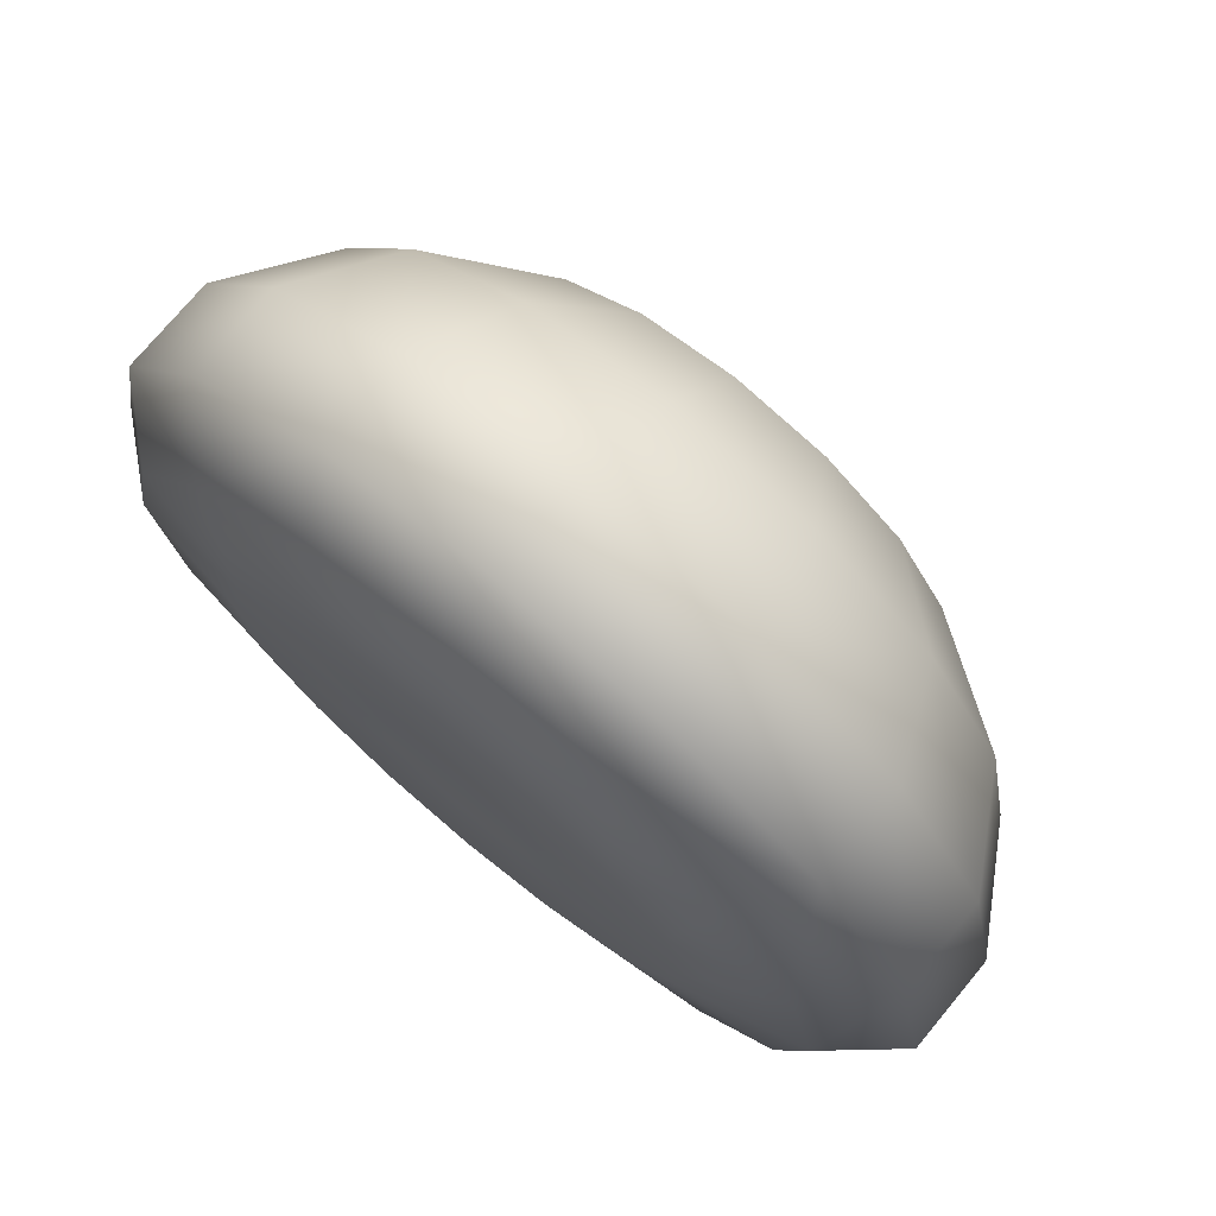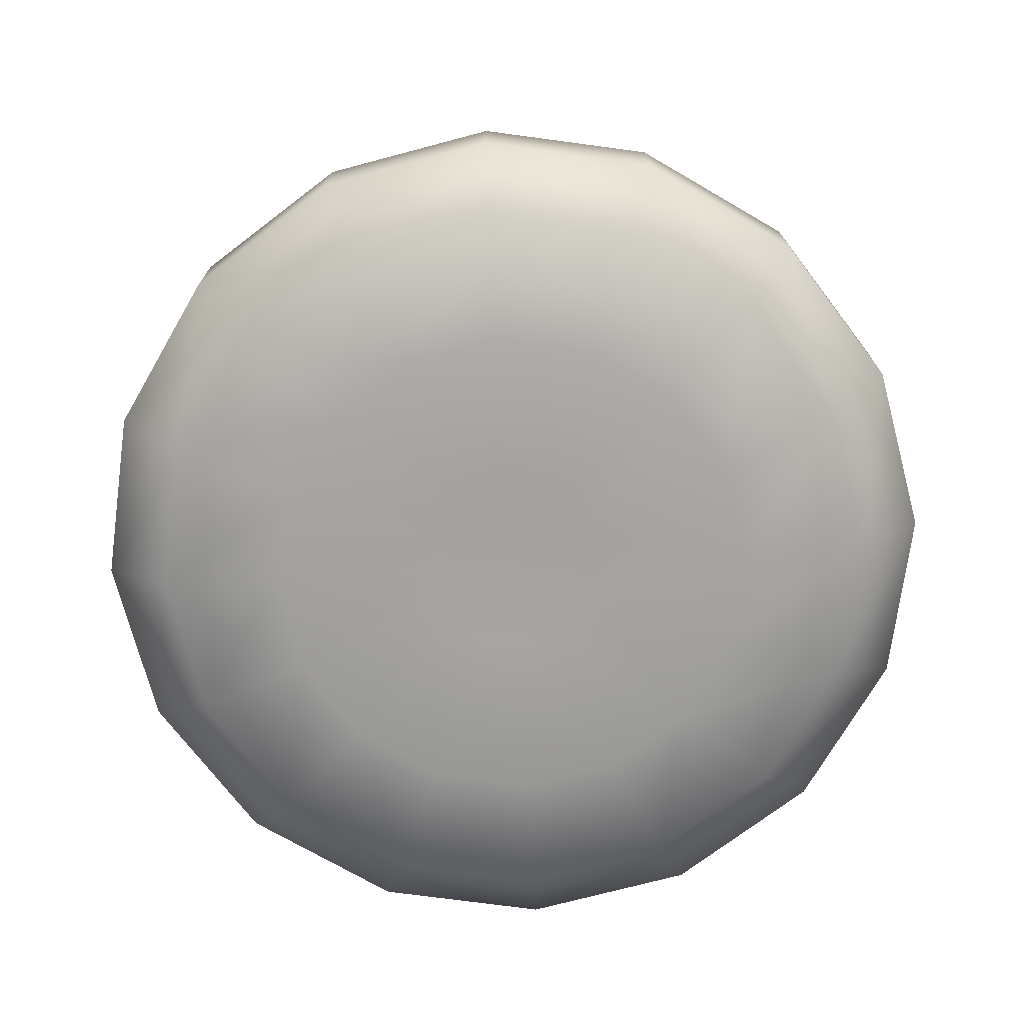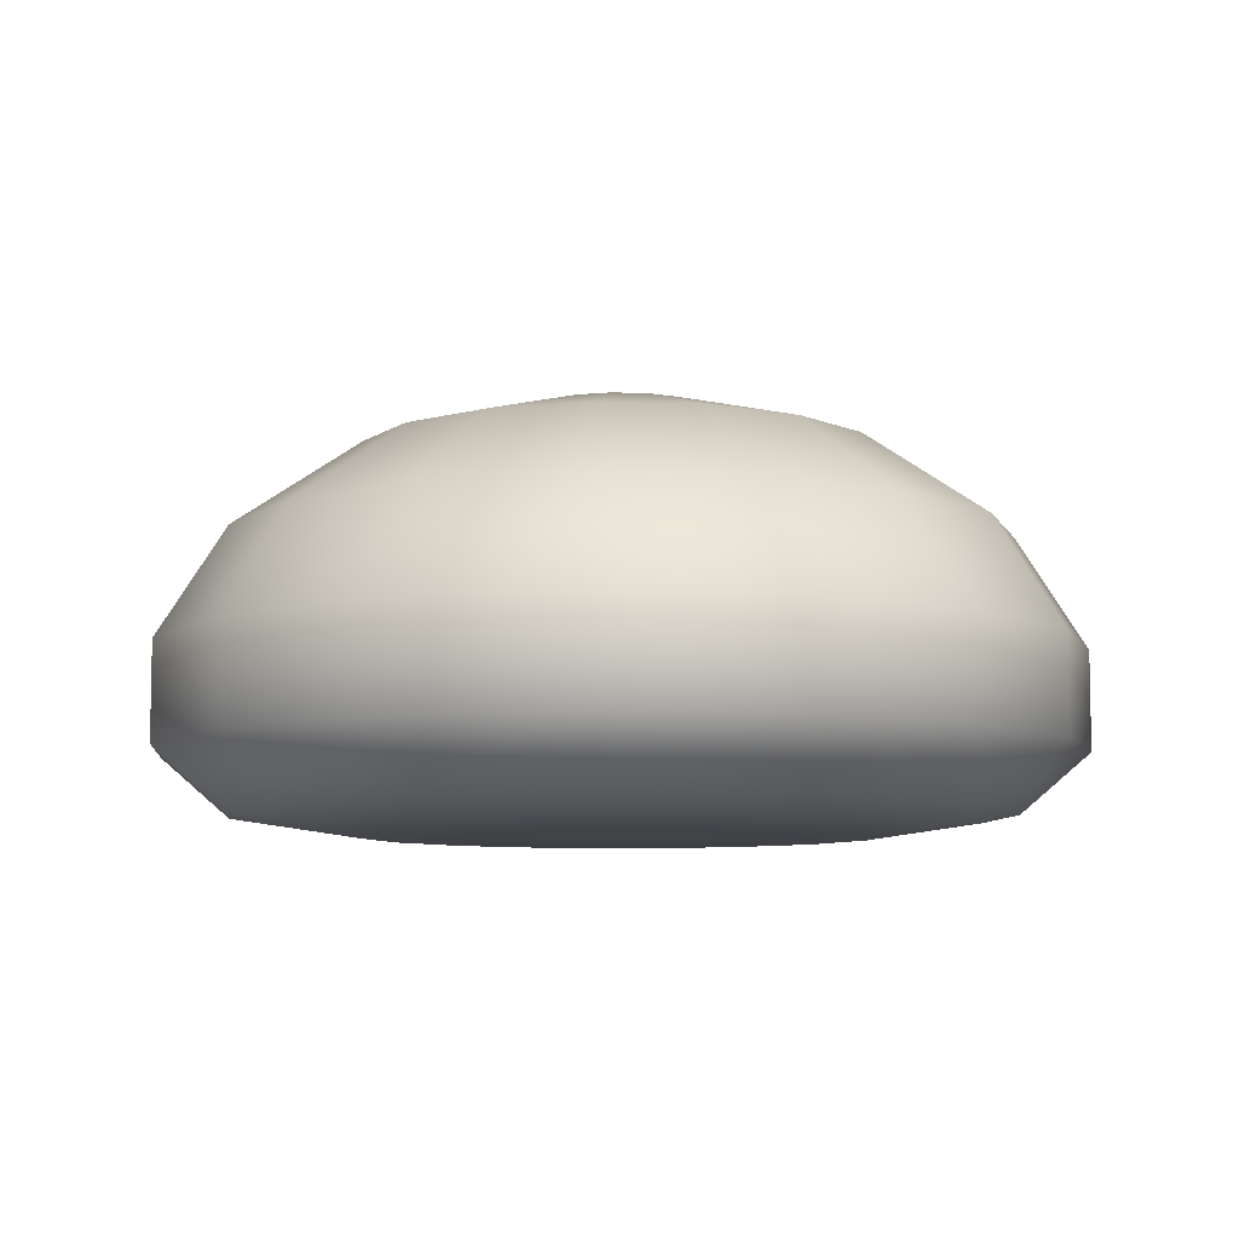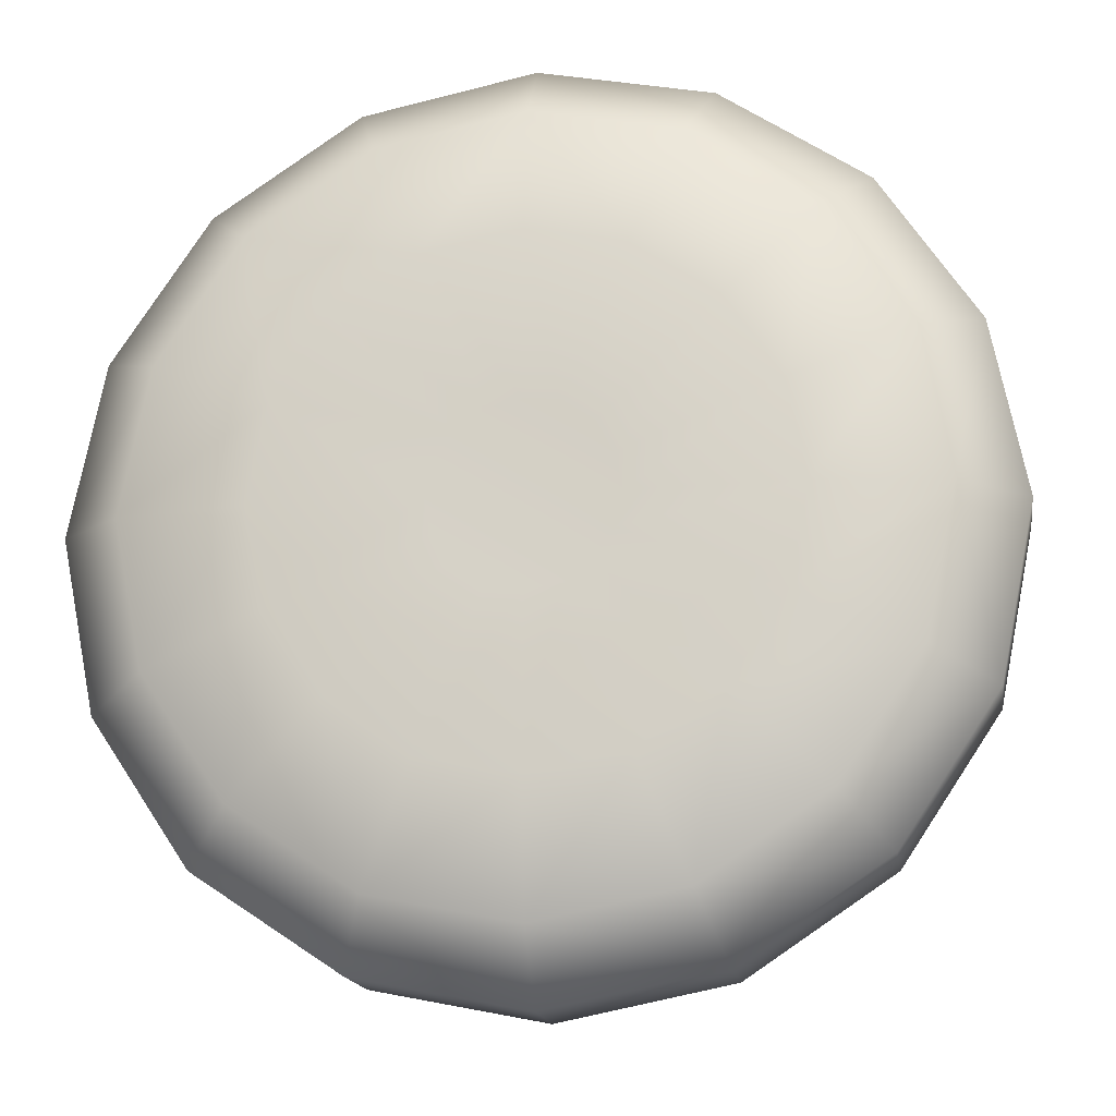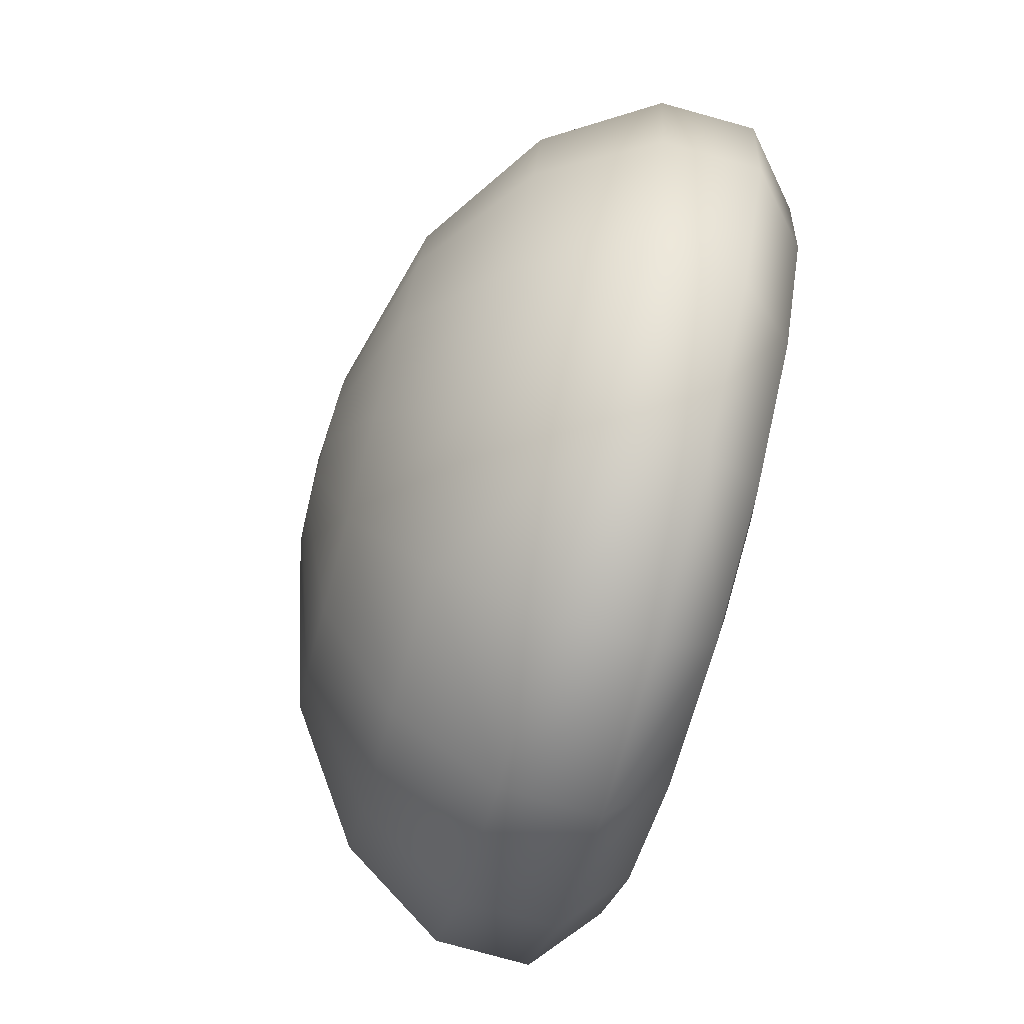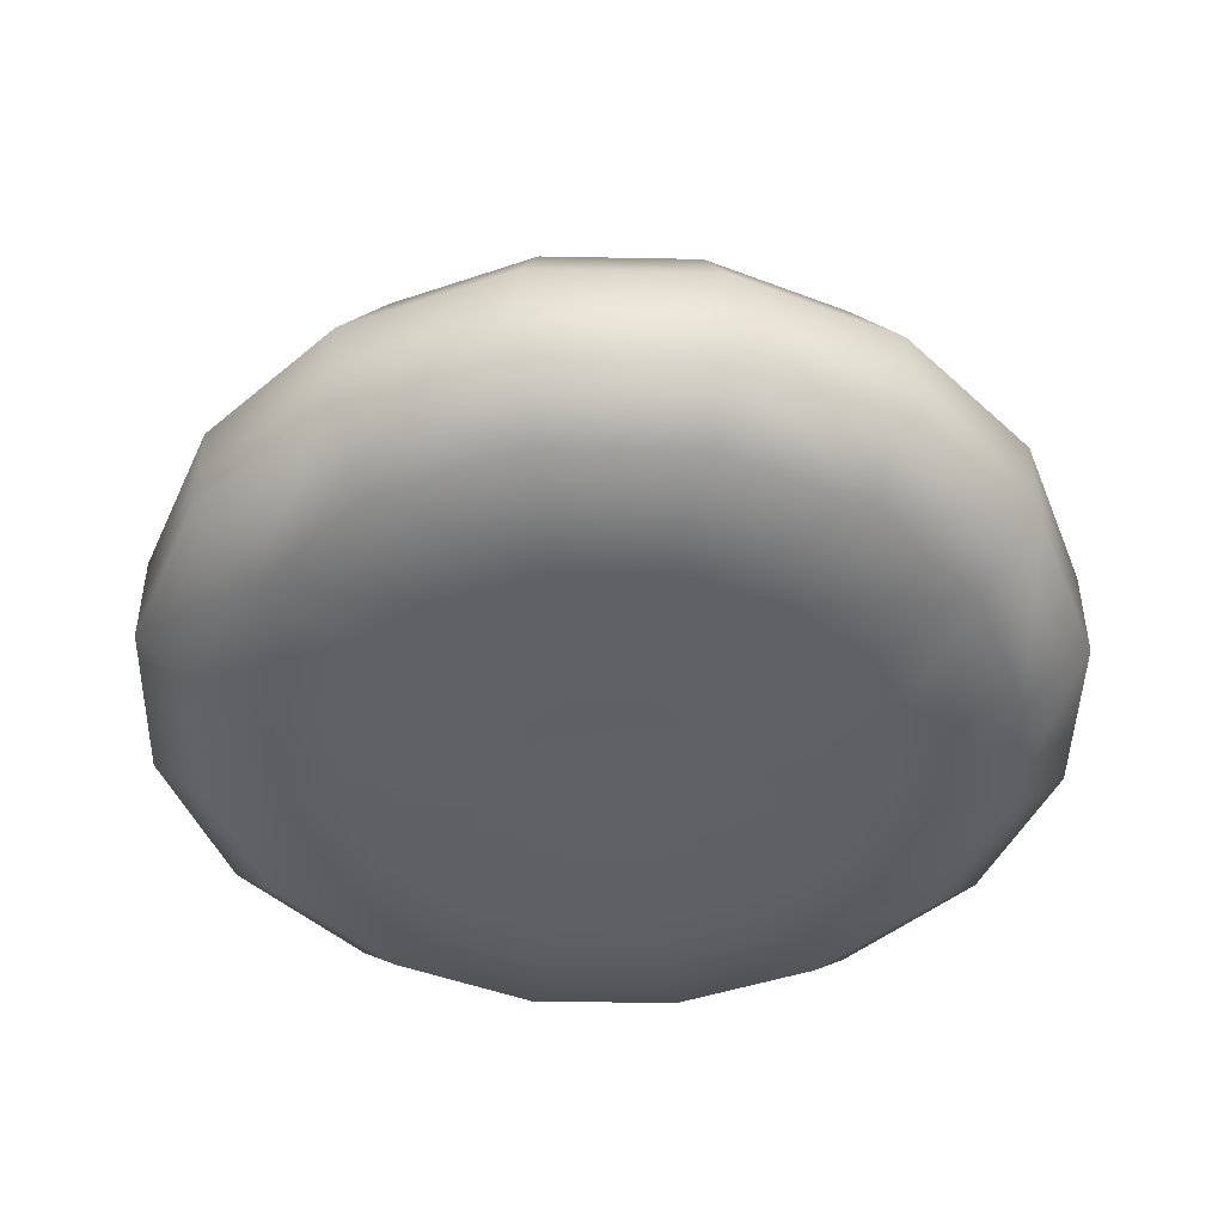
<metadata>
{"format":"obj","ext":"obj","renderer":"f3d","projection":"perspective","resolution":1024,"background":"white","views":[{"elev":74.4,"azim":39.7,"up":"+Z"},{"elev":-72.8,"azim":161.1,"up":"+Y"},{"elev":-7.4,"azim":-152.5,"up":"+Y"},{"elev":-16.2,"azim":8.7,"up":"+Z"},{"elev":-79.4,"azim":-105.4,"up":"+Z"},{"elev":-45.8,"azim":145.0,"up":"+Y"}]}
</metadata>
<code>
v 0.9234 1.819 -2.229
v 0 2.368 -1.612
v 0.617 2.368 -1.49
v 0.9234 0.1372 -2.229
v 2.013 0.5126 -2.013
v 1.706 0.1372 -1.706
v 1.089 1.128 -2.63
v 0 1.819 -2.413
v 1.14 0.01632 -1.14
v 0 0.5126 -2.846
v 1.089 0.5126 -2.63
v -0.9234 1.819 -2.229
v -0.617 2.368 -1.49
v 0.2167 2.647 -0.5231
v 1.14 2.368 -1.14
v 1.706 1.819 -1.706
v 2.013 1.128 -2.013
v 0.617 0.01632 -1.49
v 0 0.1372 -2.413
v 2.63 1.128 -1.089
v 2.63 0.5126 -1.089
v 0 2.679 0
v 0.4003 2.647 -0.4003
v 0.2167 0.03162 -0.5231
v 0.4003 0.03162 -0.4003
v 0 1.128 -2.846
v -1.089 0.5126 -2.63
v -1.089 1.128 -2.63
v 0.5231 2.647 -0.2167
v 1.49 2.368 -0.617
v 2.229 1.819 -0.9234
v 2.846 1.128 0
v 2.846 0.5126 0
v 2.229 0.1372 -0.9234
v 1.49 0.01632 -0.617
v 1.612 2.368 0
v 0.5662 2.647 0
v 0 0.04137 0
v 0.5231 0.03162 -0.2167
v 2.413 1.819 0
v 2.413 0.1372 0
v 2.63 1.128 1.089
v 2.63 0.5126 1.089
v 1.612 0.01632 0
v 1.49 2.368 0.617
v 0.5231 2.647 0.2167
v 0.5662 0.03162 0
v 2.229 1.819 0.9234
v 2.229 0.1372 0.9234
v 2.013 1.128 2.013
v 2.013 0.5126 2.013
v 1.49 0.01632 0.617
v 0.4003 2.647 0.4003
v 1.14 2.368 1.14
v 0.5231 0.03162 0.2167
v 1.706 1.819 1.706
v 1.089 1.128 2.63
v 1.089 0.5126 2.63
v 1.706 0.1372 1.706
v 0.9234 1.819 2.229
v 0.617 2.368 1.49
v 0.2167 2.647 0.5231
v 1.14 0.01632 1.14
v 0.4003 0.03162 0.4003
v 0 1.128 2.846
v 0 0.5126 2.846
v 0.9234 0.1372 2.229
v 0.617 0.01632 1.49
v 0 2.368 1.612
v 0 1.819 2.413
v 0.2167 0.03162 0.5231
v 0 2.647 0.5662
v -1.089 0.5126 2.63
v -1.089 1.128 2.63
v 0 0.1372 2.413
v 0 0.01632 1.612
v -0.617 2.368 1.49
v -0.2167 2.647 0.5231
v 0 0.03162 0.5662
v -0.9234 1.819 2.229
v -2.013 0.5126 2.013
v -2.013 1.128 2.013
v -0.617 0.01632 1.49
v -0.9234 0.1372 2.229
v -0.4003 2.647 0.4003
v -1.14 2.368 1.14
v -1.706 1.819 1.706
v -0.2167 0.03162 0.5231
v -1.706 0.1372 1.706
v -1.14 0.01632 1.14
v -2.63 0.5126 1.089
v -2.63 1.128 1.089
v -1.49 2.368 0.617
v -0.5231 2.647 0.2167
v -0.4003 0.03162 0.4003
v -2.229 1.819 0.9234
v -1.49 0.01632 0.617
v -2.229 0.1372 0.9234
v -2.846 1.128 0
v -2.846 0.5126 0
v -0.5231 0.03162 0.2167
v -2.413 1.819 0
v -1.612 2.368 0
v -0.5662 2.647 0
v -2.413 0.1372 0
v -1.612 0.01632 0
v -2.63 1.128 -1.089
v -2.63 0.5126 -1.089
v -0.5662 0.03162 0
v -2.229 1.819 -0.9234
v -0.5231 2.647 -0.2167
v -1.49 2.368 -0.617
v -2.229 0.1372 -0.9234
v -2.013 0.5126 -2.013
v -2.013 1.128 -2.013
v -1.49 0.01632 -0.617
v -1.706 1.819 -1.706
v -1.14 2.368 -1.14
v -0.4003 2.647 -0.4003
v -0.5231 0.03162 -0.2167
v -1.706 0.1372 -1.706
v -1.14 0.01632 -1.14
v -0.2167 2.647 -0.5231
v -0.4003 0.03162 -0.4003
v -0.2167 0.03162 -0.5231
v 0 0.03162 -0.5662
v -0.9234 0.1372 -2.229
v -0.617 0.01632 -1.49
v 0 0.01632 -1.612
v 0 2.647 -0.5662
f 1 2 3
f 4 5 6
f 7 8 1
f 9 4 6
f 10 7 11
f 2 12 13
f 2 14 3
f 1 15 16
f 11 17 5
f 18 19 4
f 5 20 21
f 22 23 14
f 24 9 25
f 26 27 28
f 15 29 30
f 19 11 4
f 31 15 30
f 21 32 33
f 9 34 35
f 22 29 23
f 36 29 37
f 6 21 34
f 38 24 25
f 25 35 39
f 20 40 32
f 41 21 33
f 31 36 40
f 33 42 43
f 35 41 44
f 45 37 46
f 38 25 39
f 39 44 47
f 32 48 42
f 22 37 29
f 41 43 49
f 40 45 48
f 43 50 51
f 44 49 52
f 38 39 47
f 45 53 54
f 47 52 55
f 42 56 50
f 22 46 37
f 48 54 56
f 51 57 58
f 49 51 59
f 38 47 55
f 60 54 61
f 61 53 62
f 55 63 64
f 57 56 60
f 52 59 63
f 22 53 46
f 58 65 66
f 63 67 68
f 67 51 58
f 60 69 70
f 64 68 71
f 57 70 65
f 61 72 69
f 22 62 53
f 38 55 64
f 73 65 74
f 68 75 76
f 67 66 75
f 77 72 78
f 71 76 79
f 74 70 80
f 22 72 62
f 38 64 71
f 81 74 82
f 83 75 84
f 75 73 84
f 70 77 80
f 77 85 86
f 74 87 82
f 22 78 72
f 79 83 88
f 38 71 79
f 83 89 90
f 89 73 81
f 80 86 87
f 91 82 92
f 93 85 94
f 22 85 78
f 88 90 95
f 82 96 92
f 38 79 88
f 97 89 98
f 89 91 98
f 87 93 96
f 91 99 100
f 95 97 101
f 22 94 85
f 92 102 99
f 38 88 95
f 103 94 104
f 97 105 106
f 98 100 105
f 96 103 102
f 100 107 108
f 109 97 106
f 99 110 107
f 38 95 101
f 22 104 94
f 103 111 112
f 105 108 113
f 102 112 110
f 114 107 115
f 106 113 116
f 107 117 115
f 38 101 109
f 22 111 104
f 118 111 119
f 109 116 120
f 113 114 121
f 110 118 117
f 27 115 28
f 116 121 122
f 22 119 111
f 38 109 120
f 13 119 123
f 124 116 122
f 28 117 12
f 117 13 12
f 38 125 126
f 122 127 128
f 22 123 119
f 38 120 124
f 121 27 127
f 124 128 125
f 19 27 10
f 129 127 19
f 38 124 125
f 126 128 129
f 22 130 123
f 24 129 18
f 8 28 12
f 20 16 31
f 38 126 24
f 3 23 15
f 7 16 17
f 22 14 130
f 13 130 2
f 1 8 2
f 4 11 5
f 7 26 8
f 9 18 4
f 10 26 7
f 2 8 12
f 2 130 14
f 1 3 15
f 11 7 17
f 18 129 19
f 5 17 20
f 24 18 9
f 26 10 27
f 15 23 29
f 19 10 11
f 31 16 15
f 21 20 32
f 9 6 34
f 36 30 29
f 6 5 21
f 25 9 35
f 20 31 40
f 41 34 21
f 31 30 36
f 33 32 42
f 35 34 41
f 45 36 37
f 39 35 44
f 32 40 48
f 41 33 43
f 40 36 45
f 43 42 50
f 44 41 49
f 45 46 53
f 47 44 52
f 42 48 56
f 48 45 54
f 51 50 57
f 49 43 51
f 60 56 54
f 61 54 53
f 55 52 63
f 57 50 56
f 52 49 59
f 58 57 65
f 63 59 67
f 67 59 51
f 60 61 69
f 64 63 68
f 57 60 70
f 61 62 72
f 73 66 65
f 68 67 75
f 67 58 66
f 77 69 72
f 71 68 76
f 74 65 70
f 81 73 74
f 83 76 75
f 75 66 73
f 70 69 77
f 77 78 85
f 74 80 87
f 79 76 83
f 83 84 89
f 89 84 73
f 80 77 86
f 91 81 82
f 93 86 85
f 88 83 90
f 82 87 96
f 97 90 89
f 89 81 91
f 87 86 93
f 91 92 99
f 95 90 97
f 92 96 102
f 103 93 94
f 97 98 105
f 98 91 100
f 96 93 103
f 100 99 107
f 109 101 97
f 99 102 110
f 103 104 111
f 105 100 108
f 102 103 112
f 114 108 107
f 106 105 113
f 107 110 117
f 118 112 111
f 109 106 116
f 113 108 114
f 110 112 118
f 27 114 115
f 116 113 121
f 13 118 119
f 124 120 116
f 28 115 117
f 117 118 13
f 122 121 127
f 121 114 27
f 124 122 128
f 19 127 27
f 129 128 127
f 126 125 128
f 24 126 129
f 8 26 28
f 20 17 16
f 3 14 23
f 7 1 16
f 13 123 130

</code>
